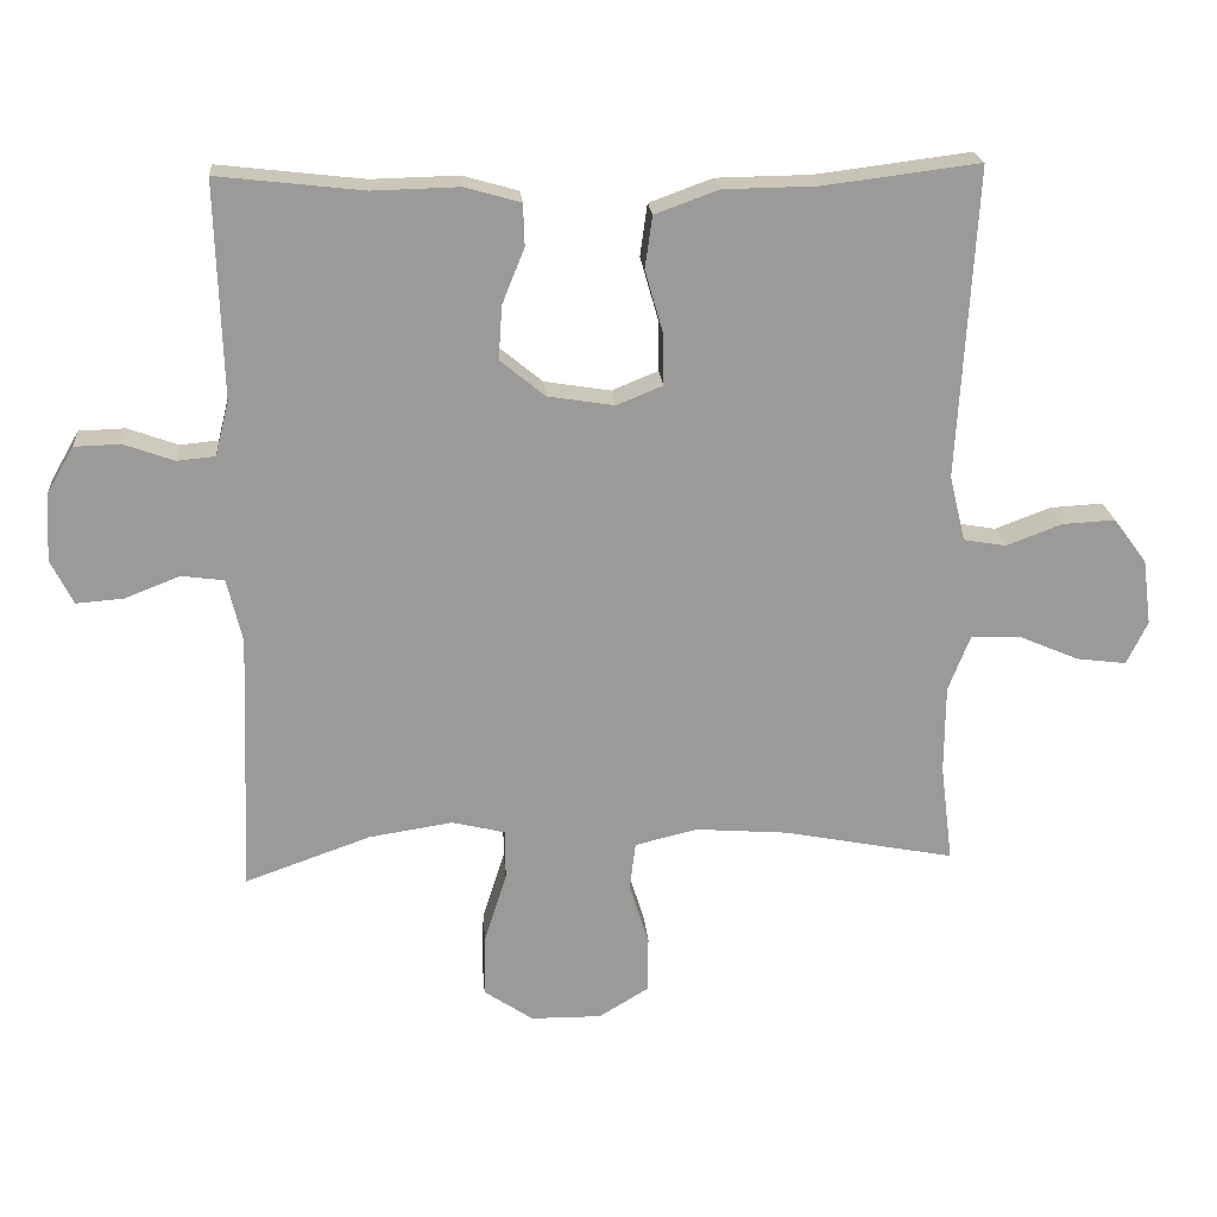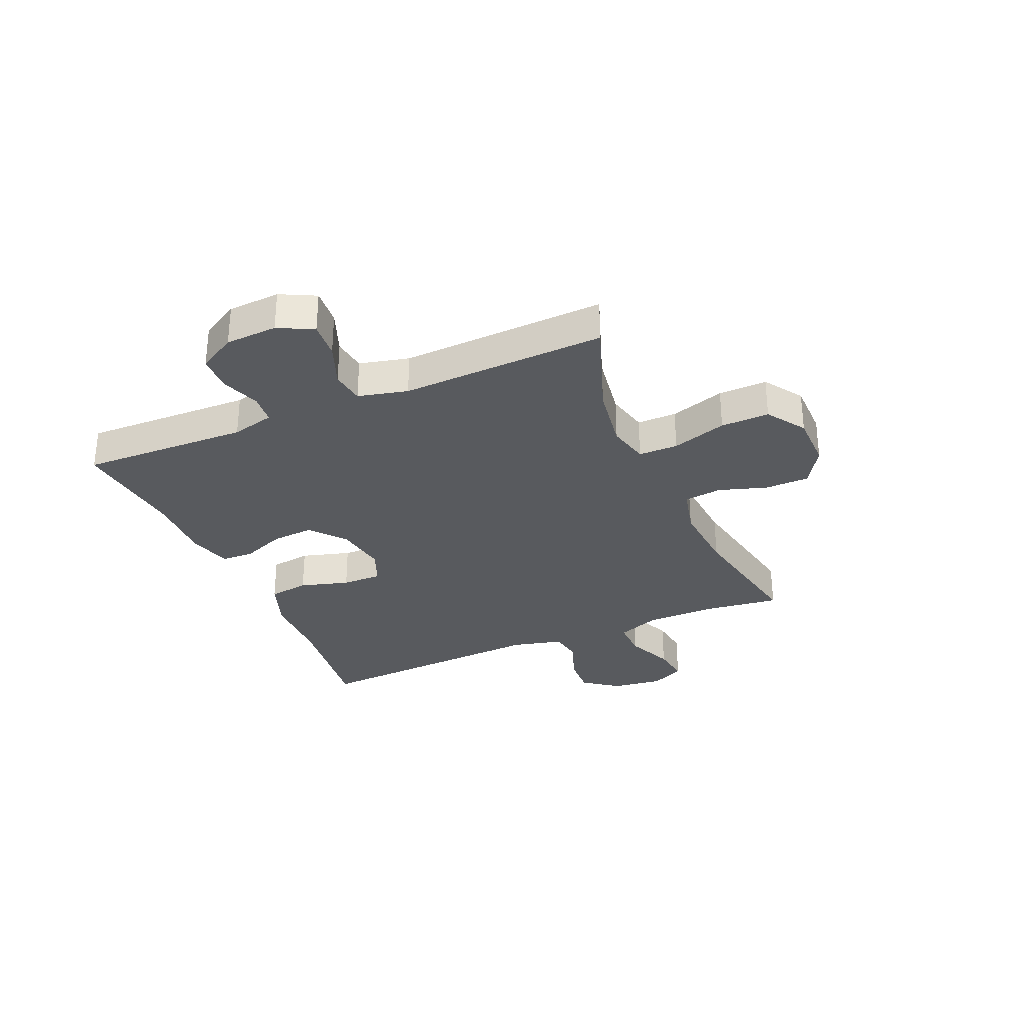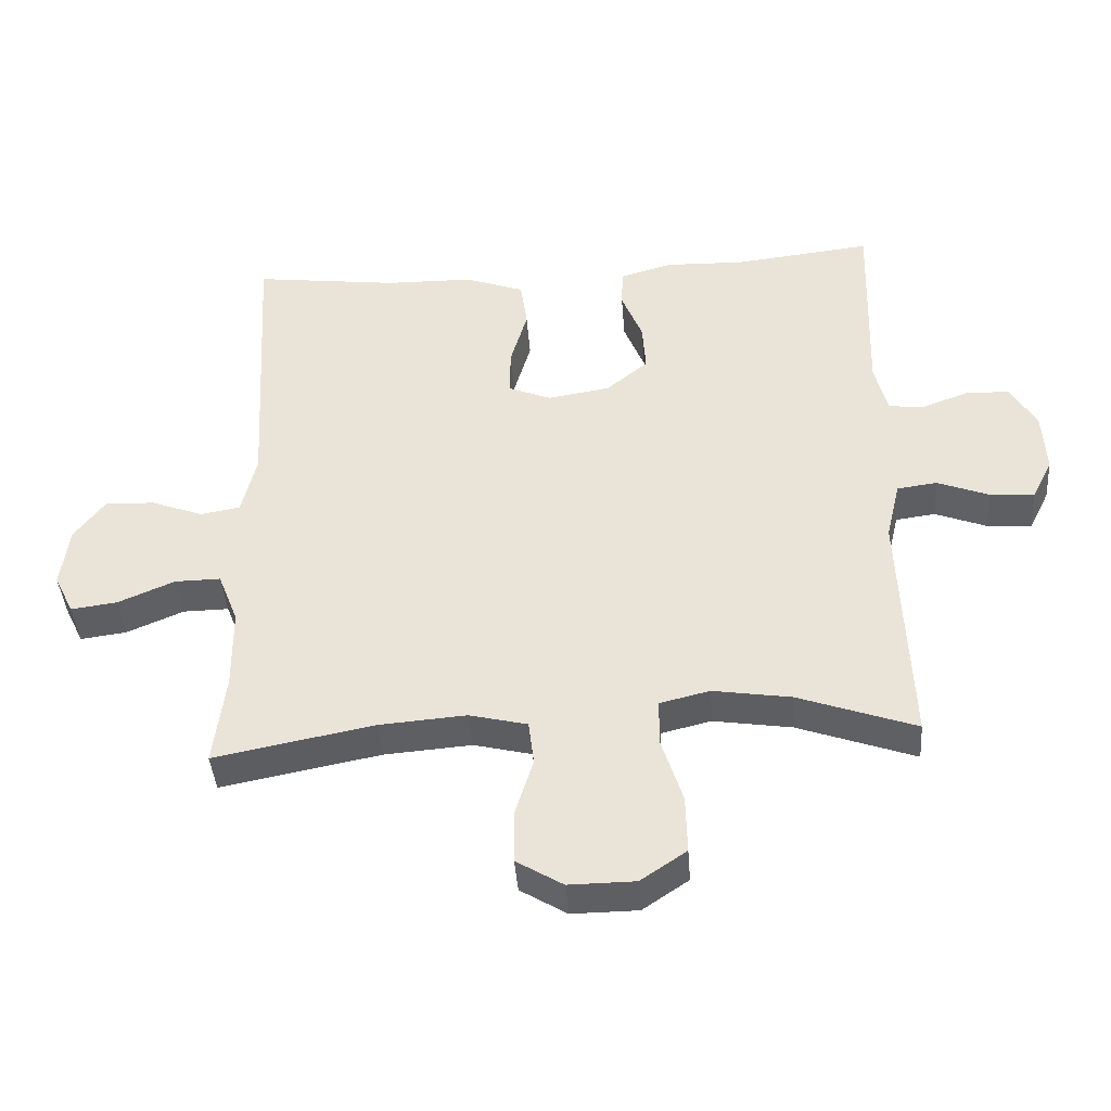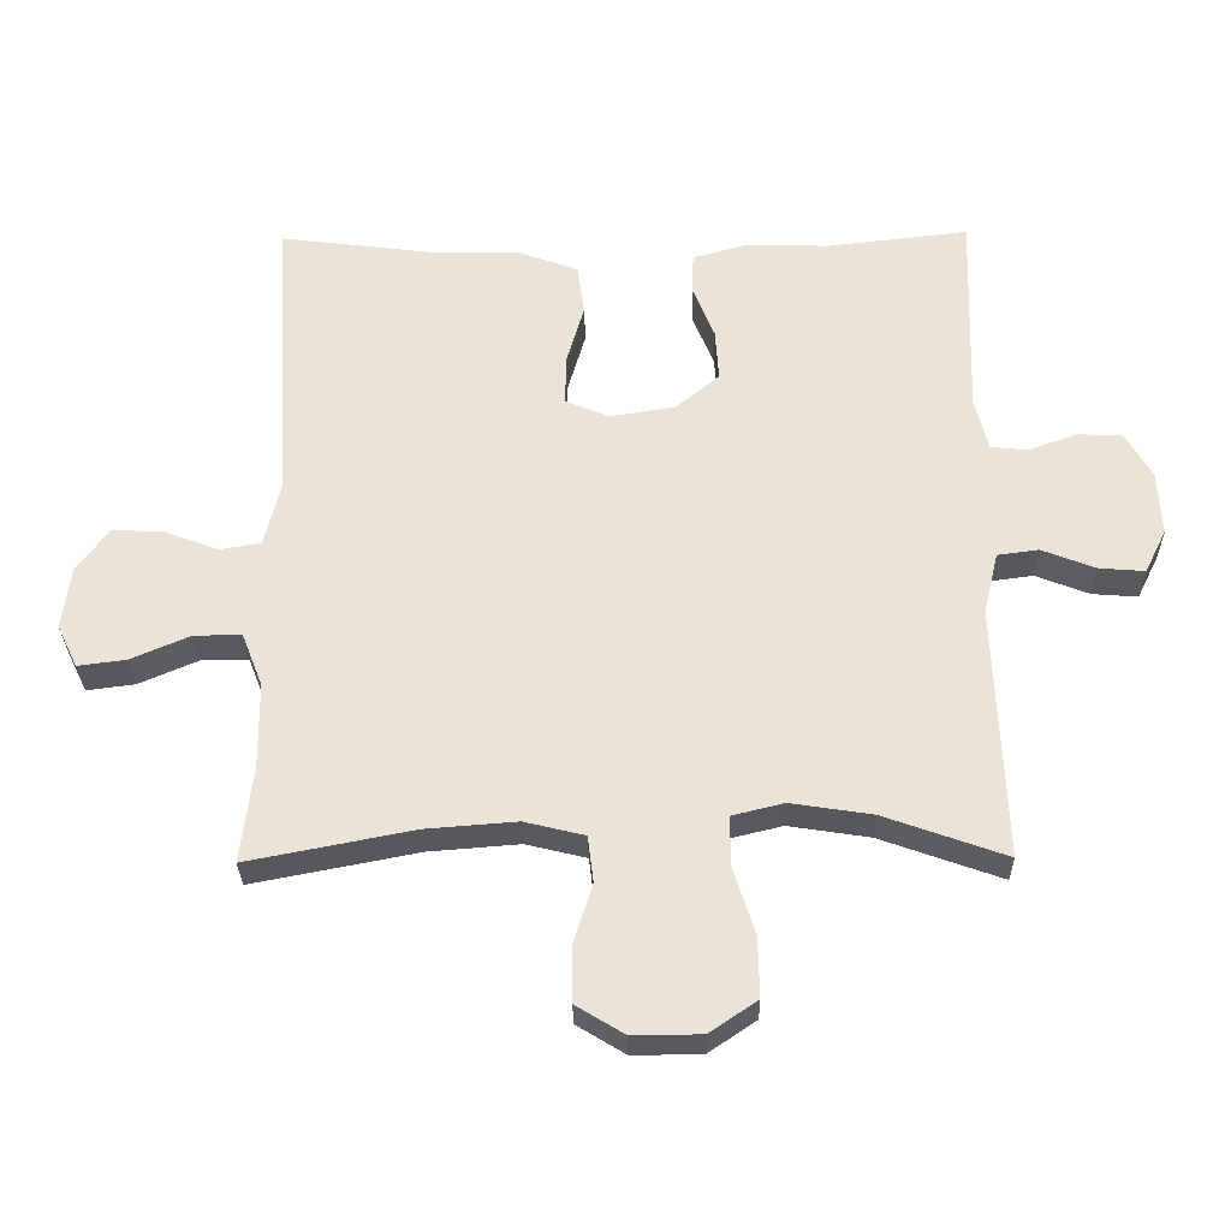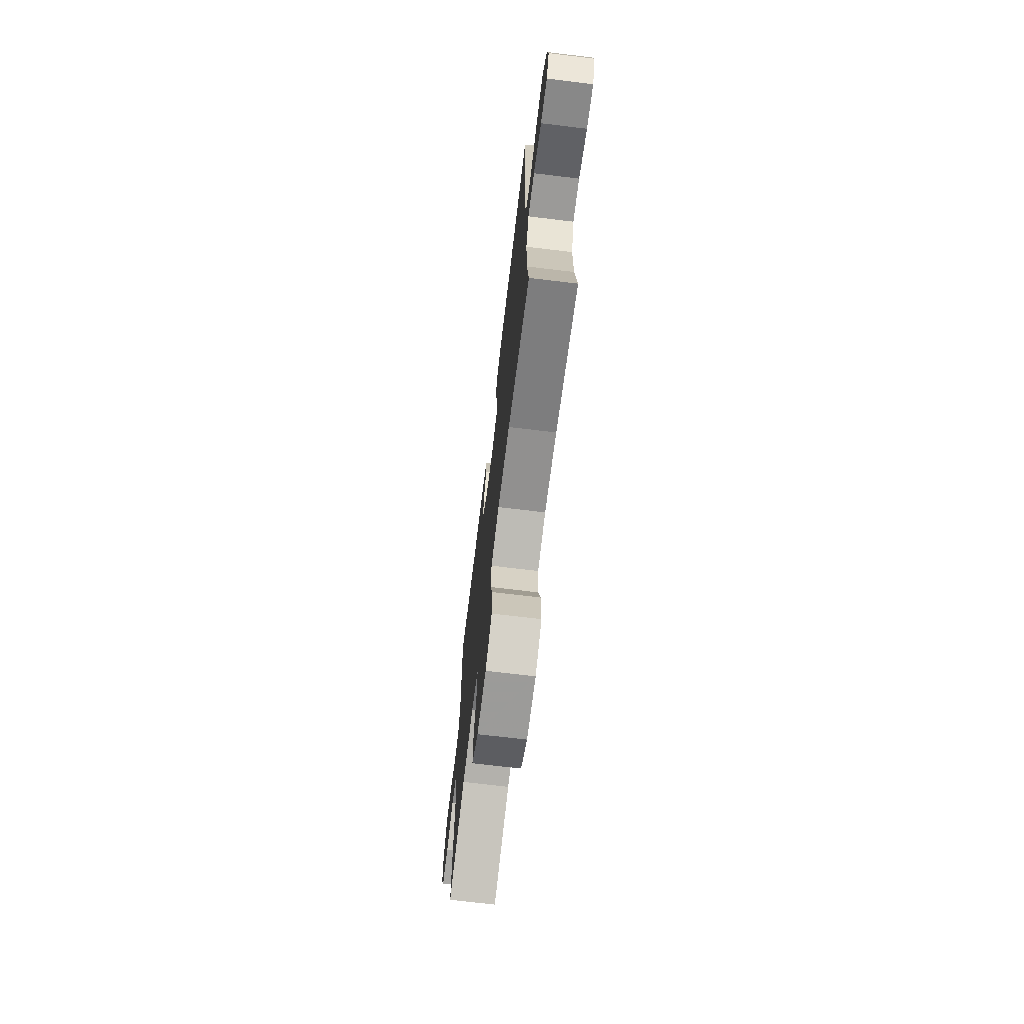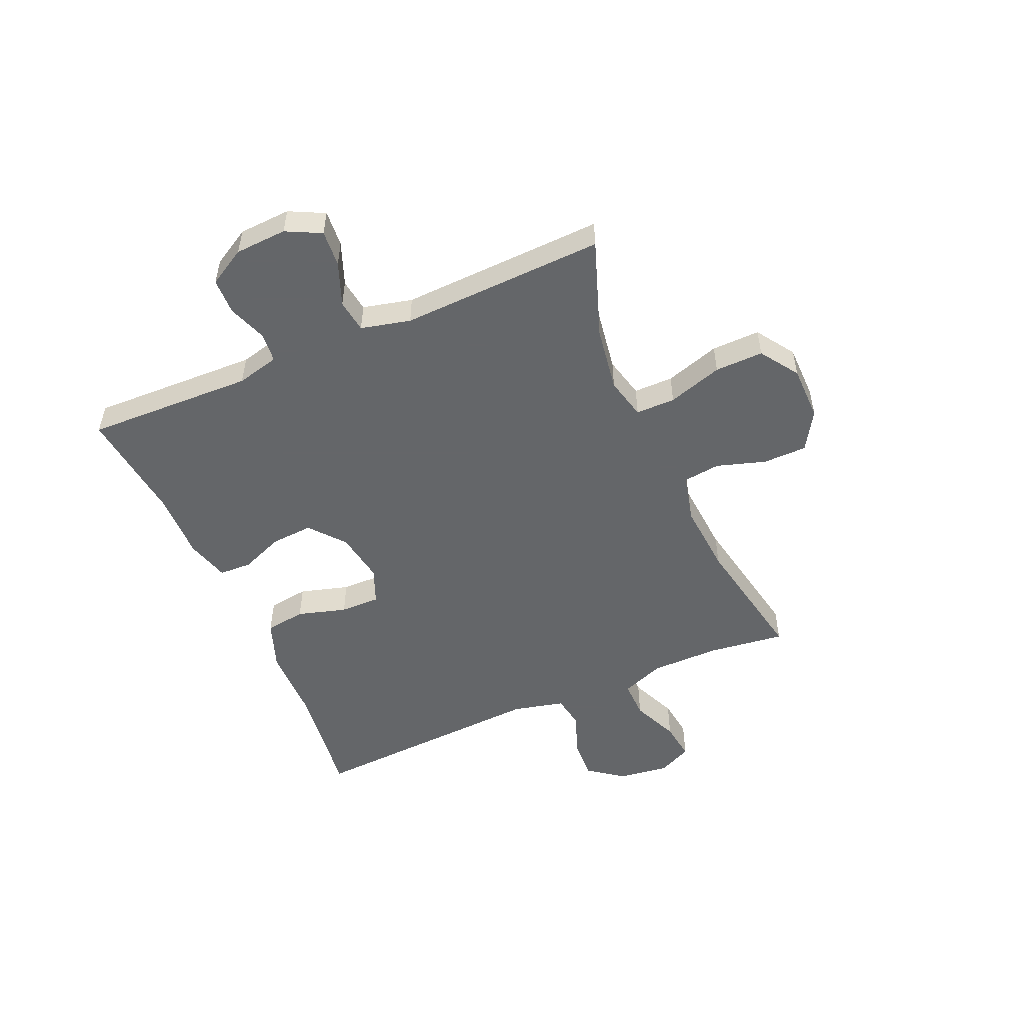
<metadata>
{"format":"obj","ext":"obj","renderer":"f3d","projection":"perspective","resolution":1024,"background":"white","views":[{"elev":21.1,"azim":175.4,"up":"+Z"},{"elev":-31.1,"azim":113.3,"up":"+Y"},{"elev":-41.5,"azim":4.2,"up":"+Z"},{"elev":-29.5,"azim":0.9,"up":"+Z"},{"elev":-70.2,"azim":-96.9,"up":"+Z"},{"elev":-51.7,"azim":113.5,"up":"+Y"}]}
</metadata>
<code>
v -0.5 0.07 0.5
v -0.285 0.07 0.473
v -0.155 0.07 0.471
v -0.067 0.07 0.439
v -0.057 0.07 0.367
v -0.082 0.07 0.28
v -0.083 0.07 0.209
v -0.019 0.07 0.183
v 0.073 0.07 0.198
v 0.135 0.07 0.249
v 0.13 0.07 0.323
v 0.099 0.07 0.4
v 0.101 0.07 0.458
v 0.178 0.07 0.48
v 0.298 0.07 0.477
v 0.5 0.07 0.5
v 0.491 0.07 0.202
v 0.51 0.07 0.126
v 0.563 0.07 0.121
v 0.632 0.07 0.146
v 0.696 0.07 0.144
v 0.734 0.07 0.078
v 0.739 0.07 -0.014
v 0.708 0.07 -0.076
v 0.643 0.07 -0.071
v 0.566 0.07 -0.041
v 0.507 0.07 -0.049
v 0.486 0.07 -0.137
v 0.5 0.07 -0.5
v 0.326 0.07 -0.438
v 0.21 0.07 -0.42
v 0.136 0.07 -0.438
v 0.136 0.07 -0.508
v 0.167 0.07 -0.605
v 0.169 0.07 -0.691
v 0.101 0.07 -0.737
v 0.003 0.07 -0.738
v -0.066 0.07 -0.696
v -0.067 0.07 -0.618
v -0.04 0.07 -0.531
v -0.048 0.07 -0.465
v -0.134 0.07 -0.444
v -0.263 0.07 -0.454
v -0.5 0.07 -0.5
v -0.483 0.07 -0.363
v -0.484 0.07 -0.241
v -0.514 0.07 -0.164
v -0.582 0.07 -0.165
v -0.666 0.07 -0.201
v -0.735 0.07 -0.21
v -0.764 0.07 -0.15
v -0.752 0.07 -0.059
v -0.706 0.07 0.003
v -0.633 0.07 -0.001
v -0.556 0.07 -0.03
v -0.497 0.07 -0.02
v -0.475 0.07 0.071
v -0.5 0 0.5
v -0.285 0 0.473
v -0.155 0 0.471
v -0.067 0 0.439
v -0.057 0 0.367
v -0.082 0 0.28
v -0.083 0 0.209
v -0.019 0 0.183
v 0.073 0 0.198
v 0.135 0 0.249
v 0.13 0 0.323
v 0.099 0 0.4
v 0.101 0 0.458
v 0.178 0 0.48
v 0.298 0 0.477
v 0.5 0 0.5
v 0.491 0 0.202
v 0.51 0 0.126
v 0.563 0 0.121
v 0.632 0 0.146
v 0.696 0 0.144
v 0.734 0 0.078
v 0.739 0 -0.014
v 0.708 0 -0.076
v 0.643 0 -0.071
v 0.566 0 -0.041
v 0.507 0 -0.049
v 0.486 0 -0.137
v 0.5 0 -0.5
v 0.326 0 -0.438
v 0.21 0 -0.42
v 0.136 0 -0.438
v 0.136 0 -0.508
v 0.167 0 -0.605
v 0.169 0 -0.691
v 0.101 0 -0.737
v 0.003 0 -0.738
v -0.066 0 -0.696
v -0.067 0 -0.618
v -0.04 0 -0.531
v -0.048 0 -0.465
v -0.134 0 -0.444
v -0.263 0 -0.454
v -0.5 0 -0.5
v -0.483 0 -0.363
v -0.484 0 -0.241
v -0.514 0 -0.164
v -0.582 0 -0.165
v -0.666 0 -0.201
v -0.735 0 -0.21
v -0.764 0 -0.15
v -0.752 0 -0.059
v -0.706 0 0.003
v -0.633 0 -0.001
v -0.556 0 -0.03
v -0.497 0 -0.02
v -0.475 0 0.071
f 52 53 54 55
f 50 51 52 55
f 48 49 50 55
f 47 48 55 56
f 46 47 56 57
f 43 44 45
f 42 43 45 46
f 41 42 46 57
f 37 38 39 40
f 37 40 41
f 36 37 41
f 33 34 35 36
f 32 33 36 41
f 31 32 41 57
f 28 29 30
f 27 28 30 31
f 23 24 25 26
f 23 26 27
f 22 23 27
f 19 20 21 22
f 18 19 22 27
f 17 18 27 31
f 15 16 17 31
f 11 12 13 14
f 10 11 14 15
f 3 4 5 6
f 2 3 6 7
f 1 2 7
f 57 1 7
f 31 57 7 8
f 10 15 31
f 9 10 31
f 8 9 31
f 112 111 110 109
f 112 109 108 107
f 112 107 106 105
f 113 112 105 104
f 114 113 104 103
f 102 101 100
f 103 102 100 99
f 114 103 99 98
f 97 96 95 94
f 98 97 94
f 98 94 93
f 93 92 91 90
f 98 93 90 89
f 114 98 89 88
f 87 86 85
f 88 87 85 84
f 83 82 81 80
f 84 83 80
f 84 80 79
f 79 78 77 76
f 84 79 76 75
f 88 84 75 74
f 88 74 73 72
f 71 70 69 68
f 72 71 68 67
f 63 62 61 60
f 64 63 60 59
f 64 59 58
f 64 58 114
f 65 64 114 88
f 88 72 67
f 88 67 66
f 88 66 65
f 1 58 59 2
f 2 59 60 3
f 3 60 61 4
f 4 61 62 5
f 5 62 63 6
f 6 63 64 7
f 7 64 65 8
f 8 65 66 9
f 9 66 67 10
f 10 67 68 11
f 11 68 69 12
f 12 69 70 13
f 13 70 71 14
f 14 71 72 15
f 15 72 73 16
f 16 73 74 17
f 17 74 75 18
f 18 75 76 19
f 19 76 77 20
f 20 77 78 21
f 21 78 79 22
f 22 79 80 23
f 23 80 81 24
f 24 81 82 25
f 25 82 83 26
f 26 83 84 27
f 27 84 85 28
f 28 85 86 29
f 29 86 87 30
f 30 87 88 31
f 31 88 89 32
f 32 89 90 33
f 33 90 91 34
f 34 91 92 35
f 35 92 93 36
f 36 93 94 37
f 37 94 95 38
f 38 95 96 39
f 39 96 97 40
f 40 97 98 41
f 41 98 99 42
f 42 99 100 43
f 43 100 101 44
f 44 101 102 45
f 45 102 103 46
f 46 103 104 47
f 47 104 105 48
f 48 105 106 49
f 49 106 107 50
f 50 107 108 51
f 51 108 109 52
f 52 109 110 53
f 53 110 111 54
f 54 111 112 55
f 55 112 113 56
f 56 113 114 57
f 57 114 58 1

</code>
